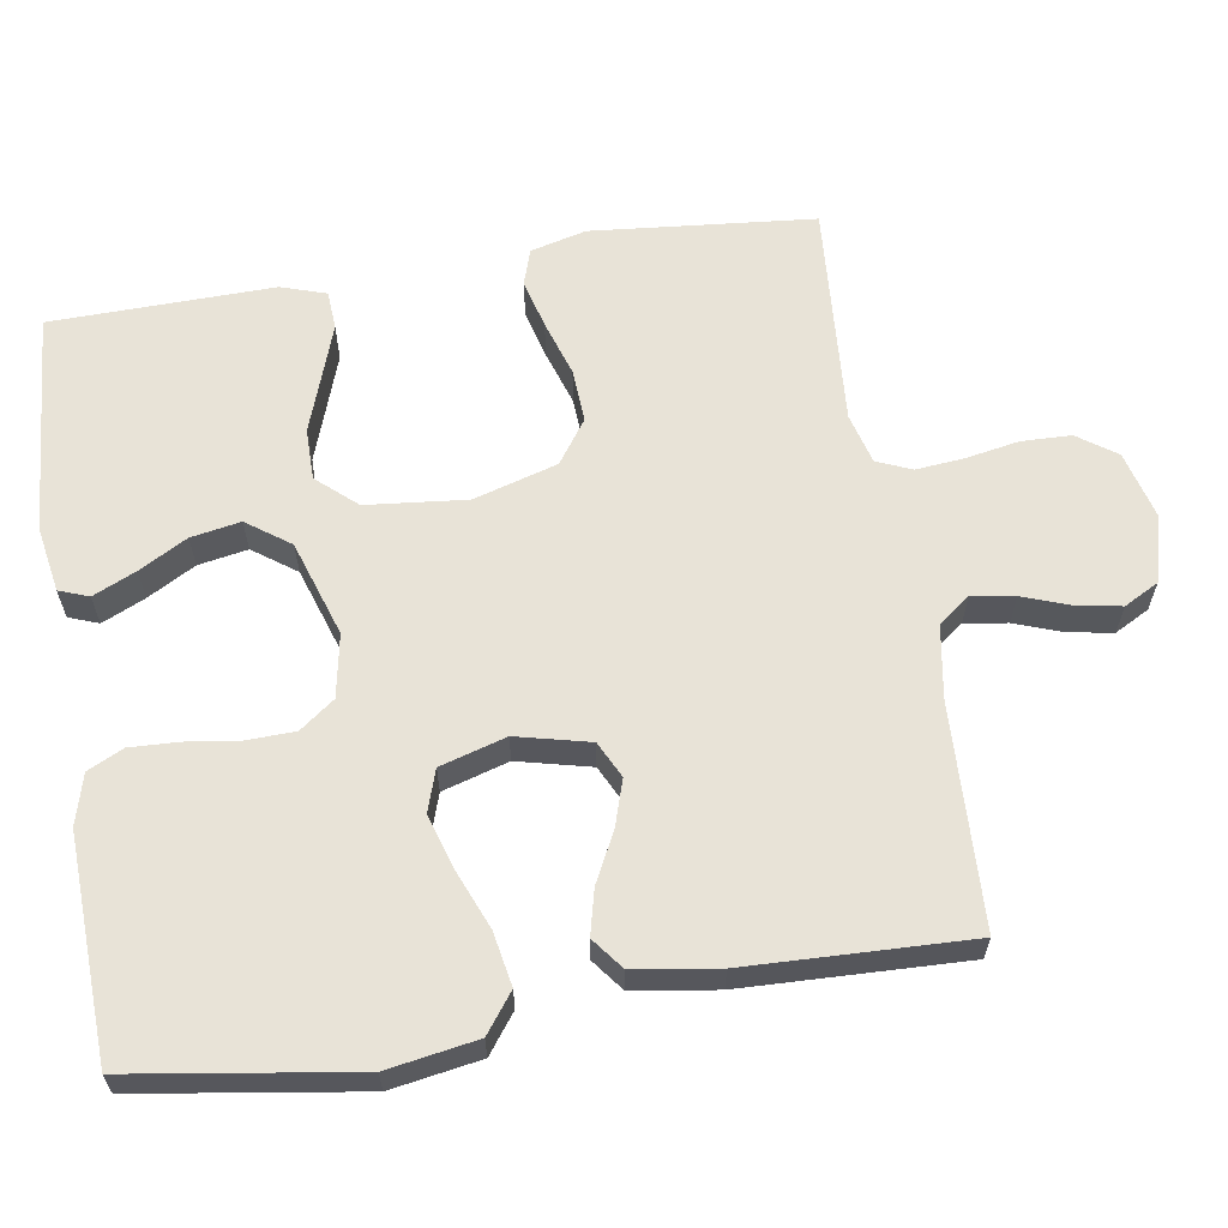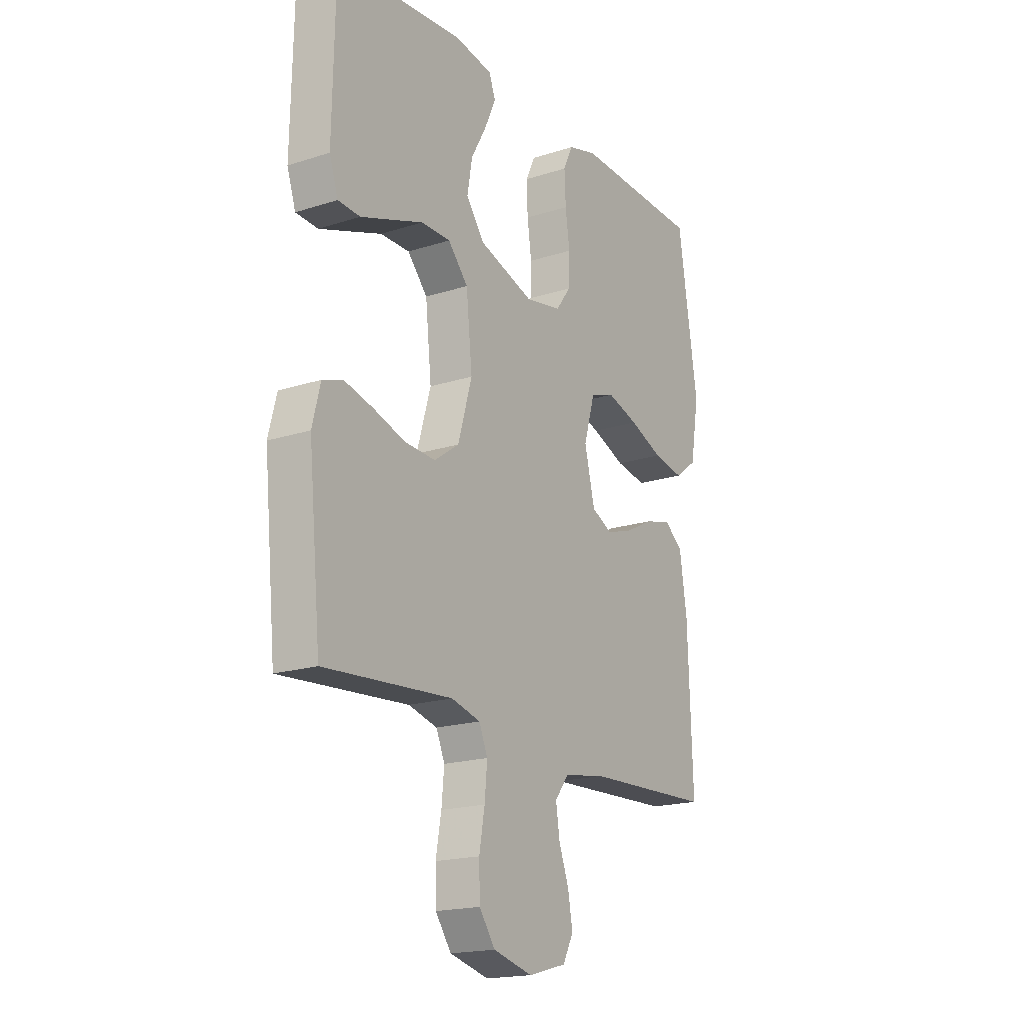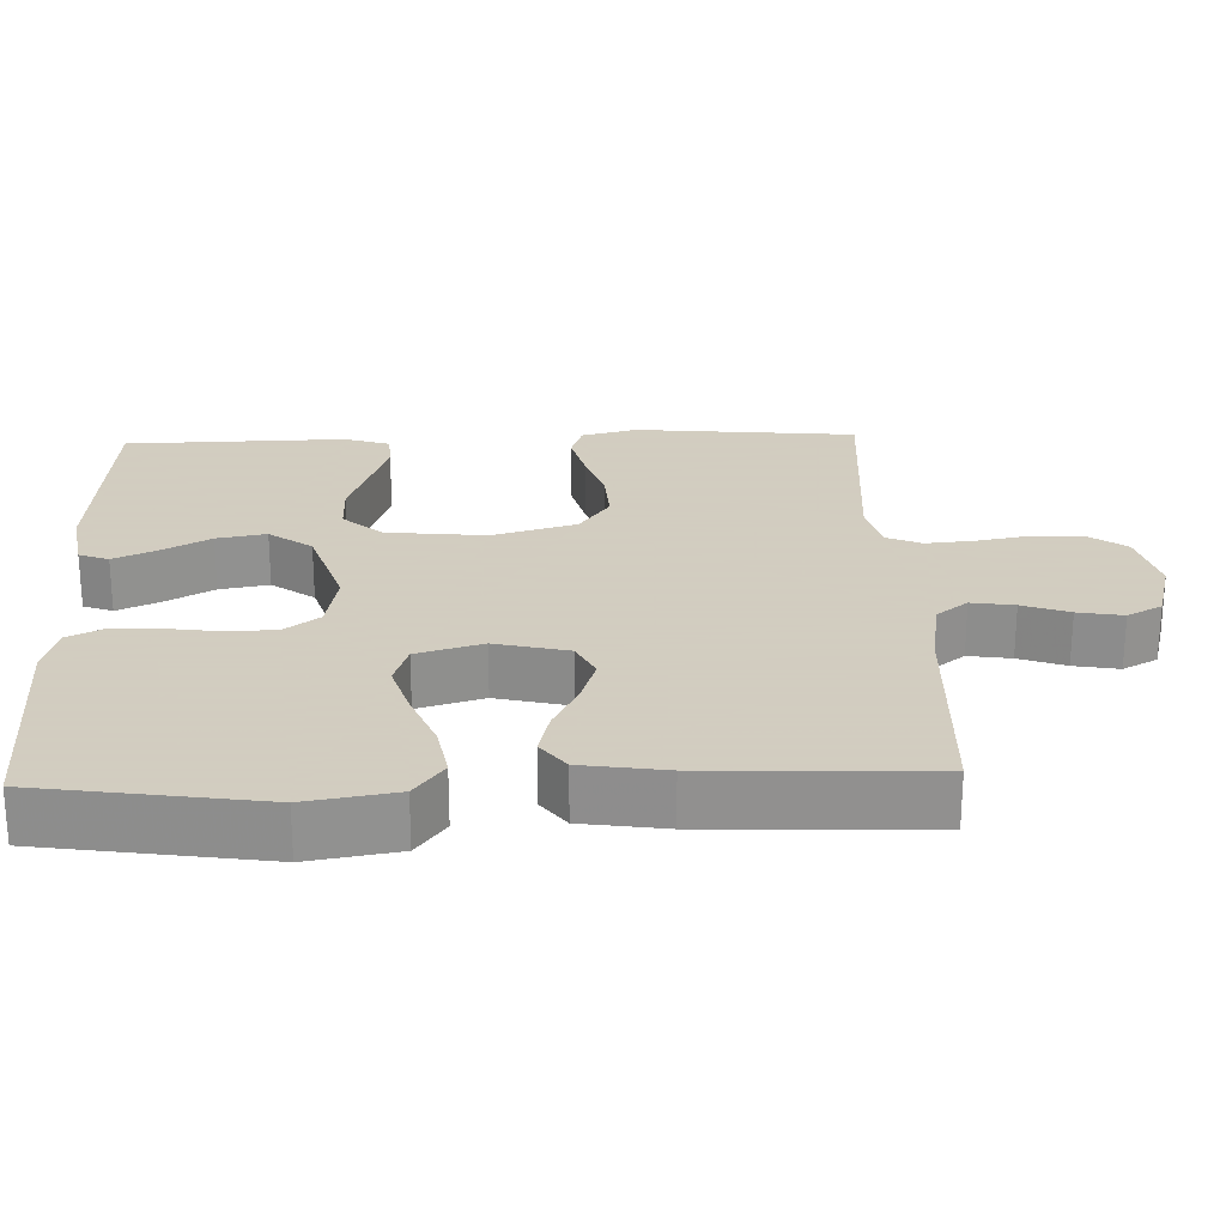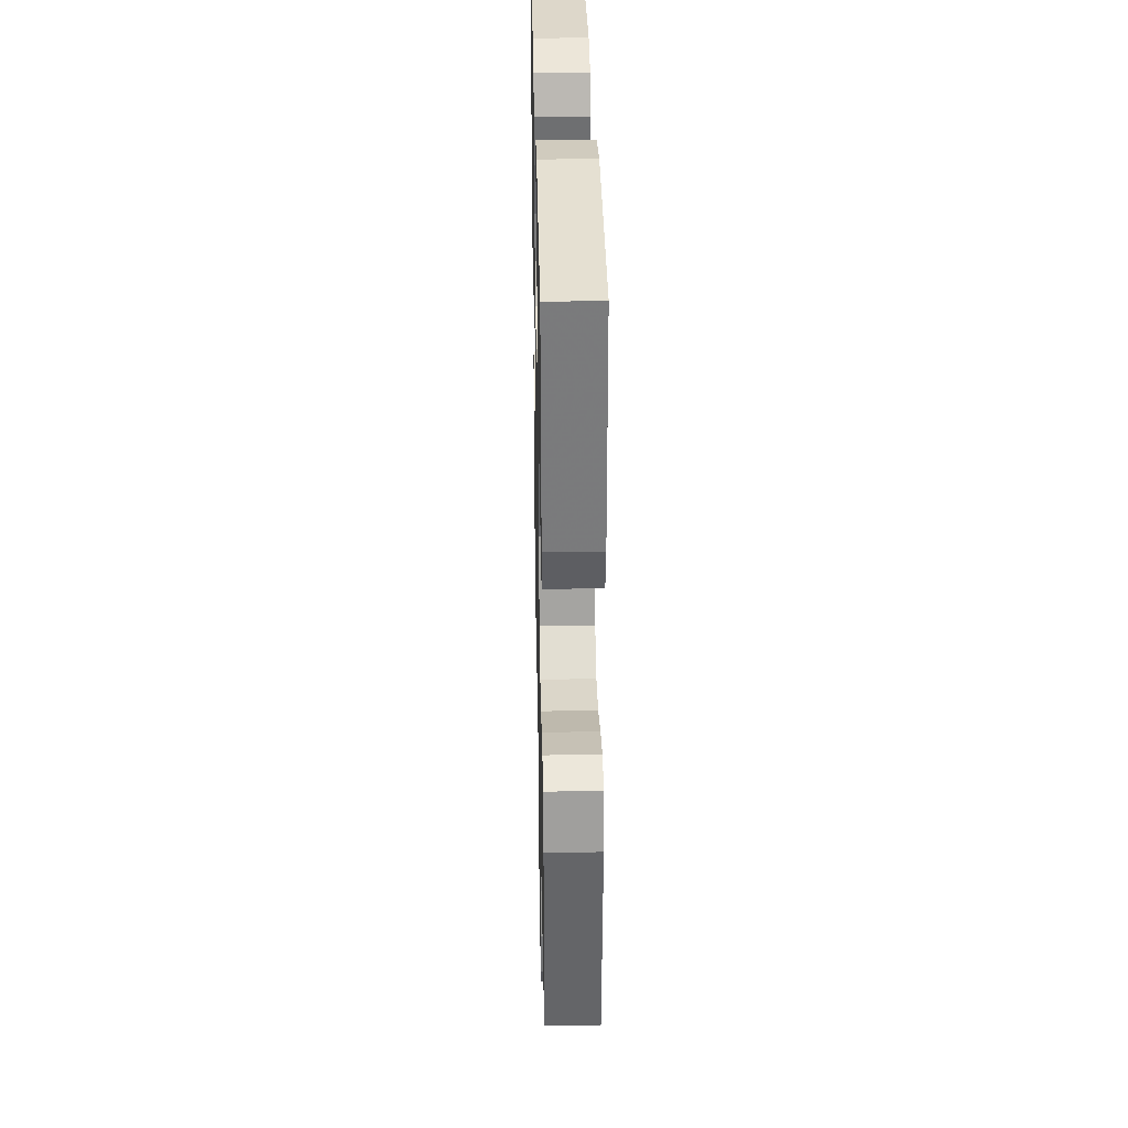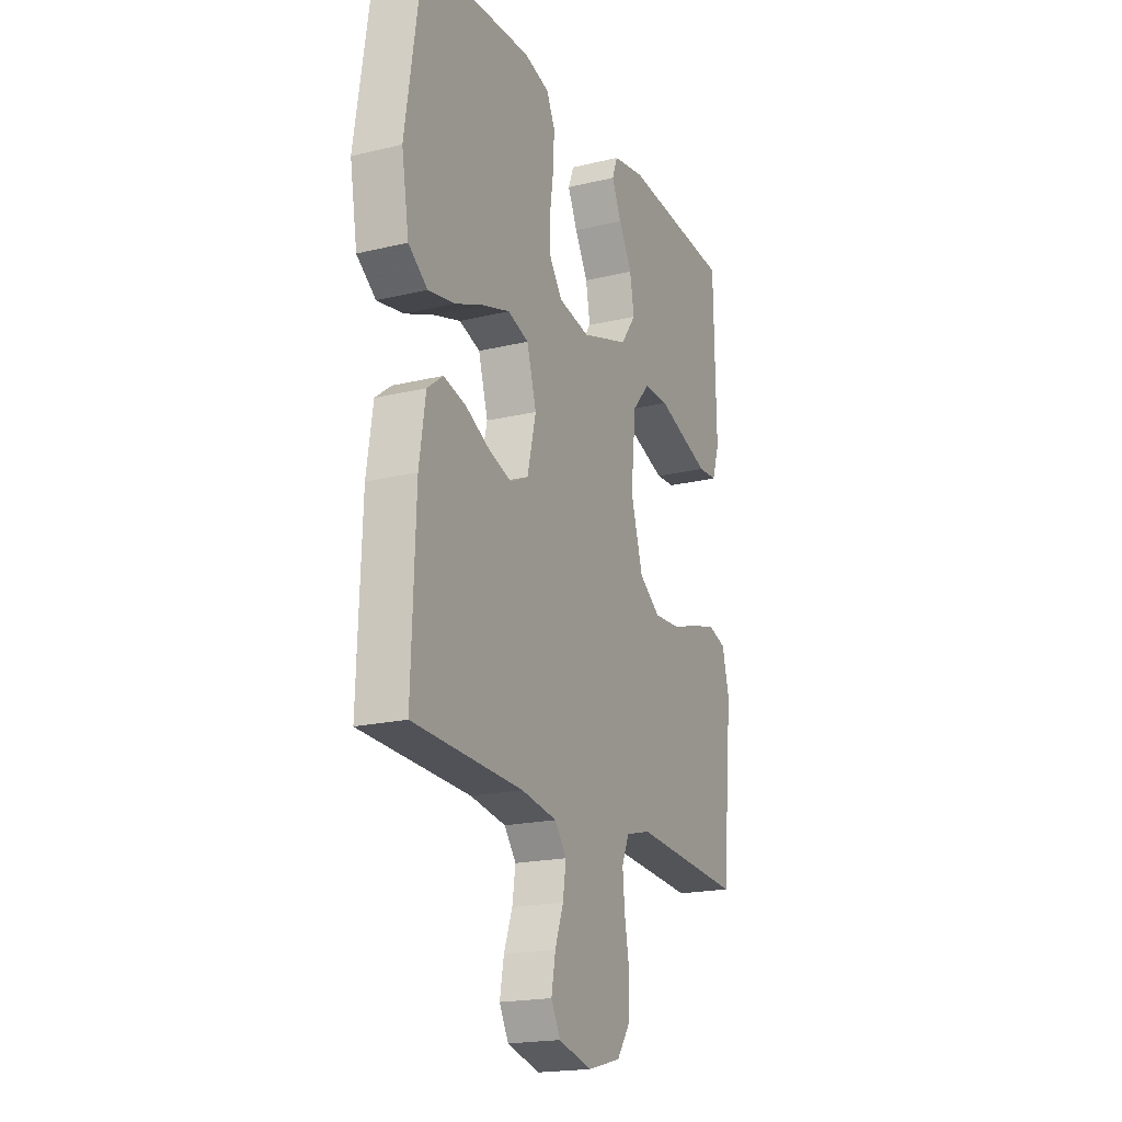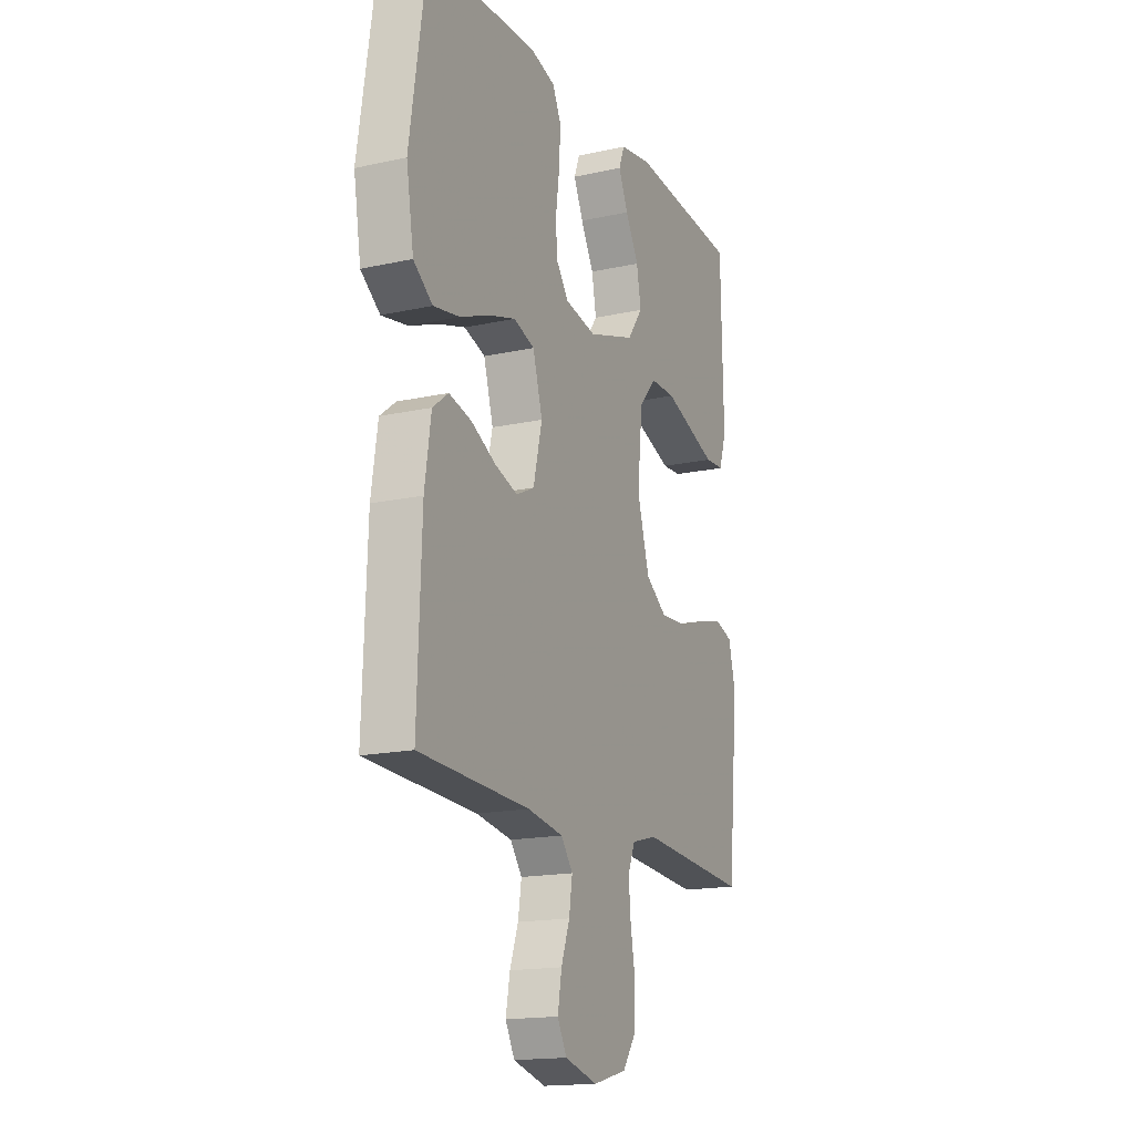
<metadata>
{"format":"obj","ext":"obj","renderer":"f3d","projection":"perspective","resolution":1024,"background":"white","views":[{"elev":62.4,"azim":80.8,"up":"+Y"},{"elev":-18.5,"azim":-58.2,"up":"+Z"},{"elev":24.3,"azim":88.0,"up":"+Y"},{"elev":33.0,"azim":-91.2,"up":"+Z"},{"elev":-19.4,"azim":114.3,"up":"+Z"},{"elev":-16.7,"azim":114.1,"up":"+Z"}]}
</metadata>
<code>
v 0.5 0.07 0.5
v 0.546 0.07 0.2
v 0.526 0.07 0.079
v 0.474 0.07 0.04
v 0.402 0.07 0.053
v 0.323 0.07 0.085
v 0.249 0.07 0.108
v 0.192 0.07 0.089
v 0.166 0.07 0
v 0.19 0.07 -0.099
v 0.239 0.07 -0.123
v 0.301 0.07 -0.103
v 0.368 0.07 -0.069
v 0.429 0.07 -0.054
v 0.472 0.07 -0.087
v 0.489 0.07 -0.2
v 0.5 0.07 -0.5
v 0.2 0.07 -0.512
v 0.103 0.07 -0.528
v 0.071 0.07 -0.57
v 0.08 0.07 -0.628
v 0.103 0.07 -0.691
v 0.114 0.07 -0.752
v 0.089 0.07 -0.799
v 0 0.07 -0.823
v -0.092 0.07 -0.799
v -0.129 0.07 -0.747
v -0.131 0.07 -0.68
v -0.118 0.07 -0.608
v -0.112 0.07 -0.543
v -0.132 0.07 -0.496
v -0.2 0.07 -0.478
v -0.5 0.07 -0.5
v -0.529 0.07 -0.2
v -0.51 0.07 -0.125
v -0.462 0.07 -0.109
v -0.395 0.07 -0.126
v -0.32 0.07 -0.15
v -0.248 0.07 -0.154
v -0.19 0.07 -0.113
v -0.157 0.07 0
v -0.171 0.07 0.135
v -0.218 0.07 0.188
v -0.287 0.07 0.188
v -0.363 0.07 0.161
v -0.434 0.07 0.136
v -0.486 0.07 0.139
v -0.506 0.07 0.2
v -0.5 0.07 0.5
v -0.2 0.07 0.524
v -0.112 0.07 0.509
v -0.097 0.07 0.469
v -0.123 0.07 0.411
v -0.159 0.07 0.346
v -0.171 0.07 0.279
v -0.129 0.07 0.221
v 0 0.07 0.179
v 0.085 0.07 0.195
v 0.12 0.07 0.242
v 0.122 0.07 0.307
v 0.112 0.07 0.378
v 0.109 0.07 0.444
v 0.132 0.07 0.492
v 0.2 0.07 0.511
v 0.5 0 0.5
v 0.546 0 0.2
v 0.526 0 0.079
v 0.474 0 0.04
v 0.402 0 0.053
v 0.323 0 0.085
v 0.249 0 0.108
v 0.192 0 0.089
v 0.166 0 0
v 0.19 0 -0.099
v 0.239 0 -0.123
v 0.301 0 -0.103
v 0.368 0 -0.069
v 0.429 0 -0.054
v 0.472 0 -0.087
v 0.489 0 -0.2
v 0.5 0 -0.5
v 0.2 0 -0.512
v 0.103 0 -0.528
v 0.071 0 -0.57
v 0.08 0 -0.628
v 0.103 0 -0.691
v 0.114 0 -0.752
v 0.089 0 -0.799
v 0 0 -0.823
v -0.092 0 -0.799
v -0.129 0 -0.747
v -0.131 0 -0.68
v -0.118 0 -0.608
v -0.112 0 -0.543
v -0.132 0 -0.496
v -0.2 0 -0.478
v -0.5 0 -0.5
v -0.529 0 -0.2
v -0.51 0 -0.125
v -0.462 0 -0.109
v -0.395 0 -0.126
v -0.32 0 -0.15
v -0.248 0 -0.154
v -0.19 0 -0.113
v -0.157 0 0
v -0.171 0 0.135
v -0.218 0 0.188
v -0.287 0 0.188
v -0.363 0 0.161
v -0.434 0 0.136
v -0.486 0 0.139
v -0.506 0 0.2
v -0.5 0 0.5
v -0.2 0 0.524
v -0.112 0 0.509
v -0.097 0 0.469
v -0.123 0 0.411
v -0.159 0 0.346
v -0.171 0 0.279
v -0.129 0 0.221
v 0 0 0.179
v 0.085 0 0.195
v 0.12 0 0.242
v 0.122 0 0.307
v 0.112 0 0.378
v 0.109 0 0.444
v 0.132 0 0.492
v 0.2 0 0.511
f 60 61 62 63
f 59 60 63 64
f 51 52 53 54
f 49 50 51 54
f 49 54 55
f 48 49 55 56
f 44 45 46 47
f 44 47 48
f 43 44 48 56
f 35 36 37 38
f 33 34 35 38
f 32 33 38 39
f 31 32 39 40
f 26 27 28 29
f 26 29 30
f 25 26 30
f 24 25 30
f 21 22 23 24
f 20 21 24 30
f 19 20 30 31
f 15 16 17 18
f 12 13 14 15
f 11 12 15 18
f 10 11 18 19
f 3 4 5 6
f 3 6 7
f 2 3 7
f 59 64 1 2
f 58 59 2 7
f 57 58 7 8
f 42 43 56 57
f 41 42 57 8
f 40 41 8 9
f 19 31 40
f 9 10 19 40
f 127 126 125 124
f 128 127 124 123
f 118 117 116 115
f 118 115 114 113
f 119 118 113
f 120 119 113 112
f 111 110 109 108
f 112 111 108
f 120 112 108 107
f 102 101 100 99
f 102 99 98 97
f 103 102 97 96
f 104 103 96 95
f 93 92 91 90
f 94 93 90
f 94 90 89
f 94 89 88
f 88 87 86 85
f 94 88 85 84
f 95 94 84 83
f 82 81 80 79
f 79 78 77 76
f 82 79 76 75
f 83 82 75 74
f 70 69 68 67
f 71 70 67
f 71 67 66
f 66 65 128 123
f 71 66 123 122
f 72 71 122 121
f 121 120 107 106
f 72 121 106 105
f 73 72 105 104
f 104 95 83
f 104 83 74 73
f 1 65 66 2
f 2 66 67 3
f 3 67 68 4
f 4 68 69 5
f 5 69 70 6
f 6 70 71 7
f 7 71 72 8
f 8 72 73 9
f 9 73 74 10
f 10 74 75 11
f 11 75 76 12
f 12 76 77 13
f 13 77 78 14
f 14 78 79 15
f 15 79 80 16
f 16 80 81 17
f 17 81 82 18
f 18 82 83 19
f 19 83 84 20
f 20 84 85 21
f 21 85 86 22
f 22 86 87 23
f 23 87 88 24
f 24 88 89 25
f 25 89 90 26
f 26 90 91 27
f 27 91 92 28
f 28 92 93 29
f 29 93 94 30
f 30 94 95 31
f 31 95 96 32
f 32 96 97 33
f 33 97 98 34
f 34 98 99 35
f 35 99 100 36
f 36 100 101 37
f 37 101 102 38
f 38 102 103 39
f 39 103 104 40
f 40 104 105 41
f 41 105 106 42
f 42 106 107 43
f 43 107 108 44
f 44 108 109 45
f 45 109 110 46
f 46 110 111 47
f 47 111 112 48
f 48 112 113 49
f 49 113 114 50
f 50 114 115 51
f 51 115 116 52
f 52 116 117 53
f 53 117 118 54
f 54 118 119 55
f 55 119 120 56
f 56 120 121 57
f 57 121 122 58
f 58 122 123 59
f 59 123 124 60
f 60 124 125 61
f 61 125 126 62
f 62 126 127 63
f 63 127 128 64
f 64 128 65 1

</code>
